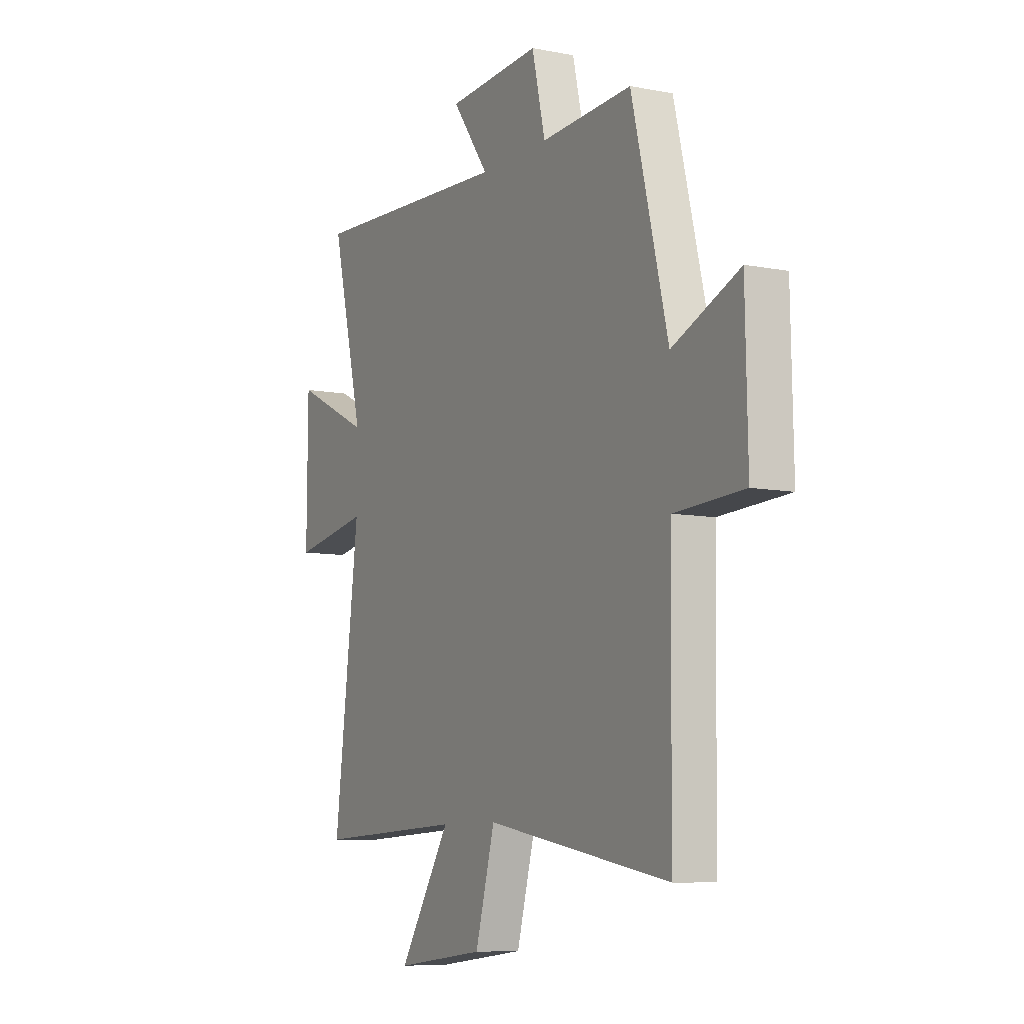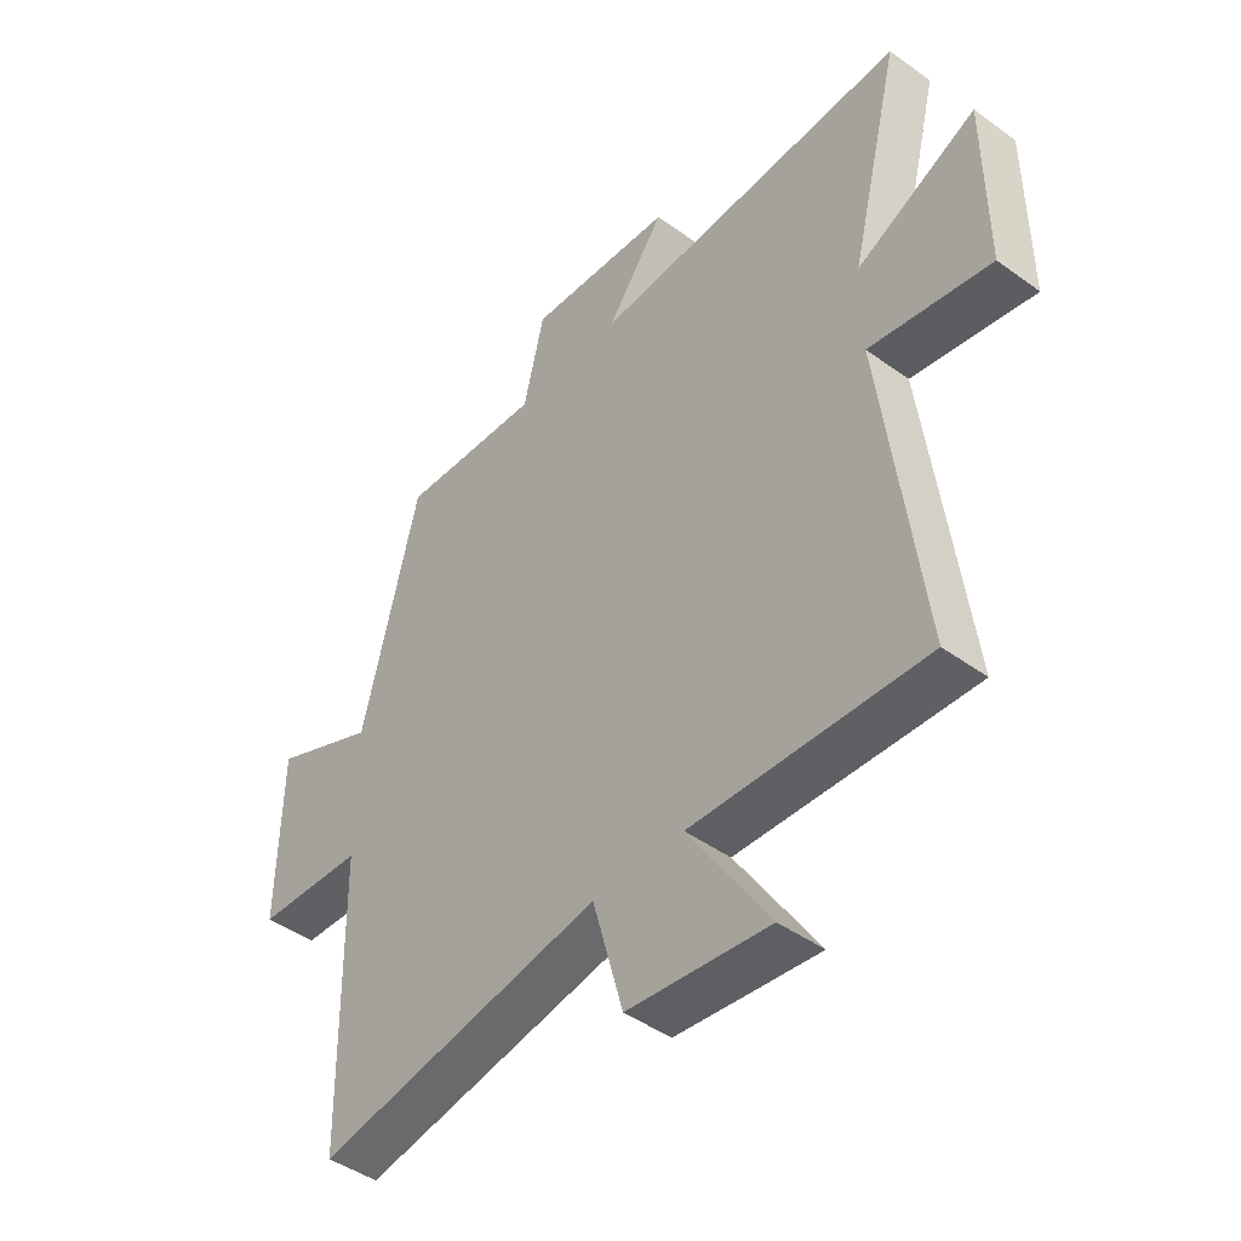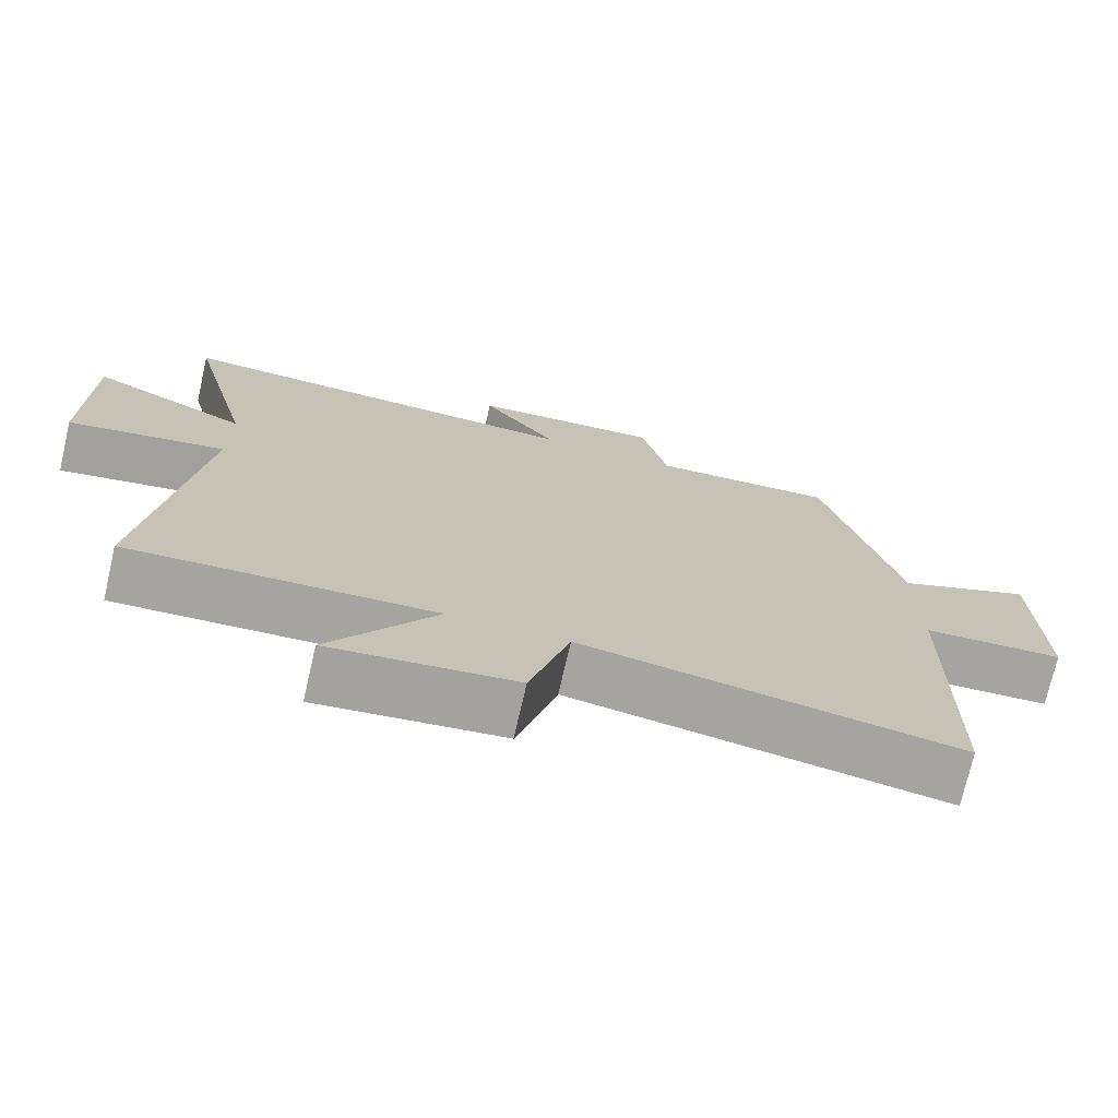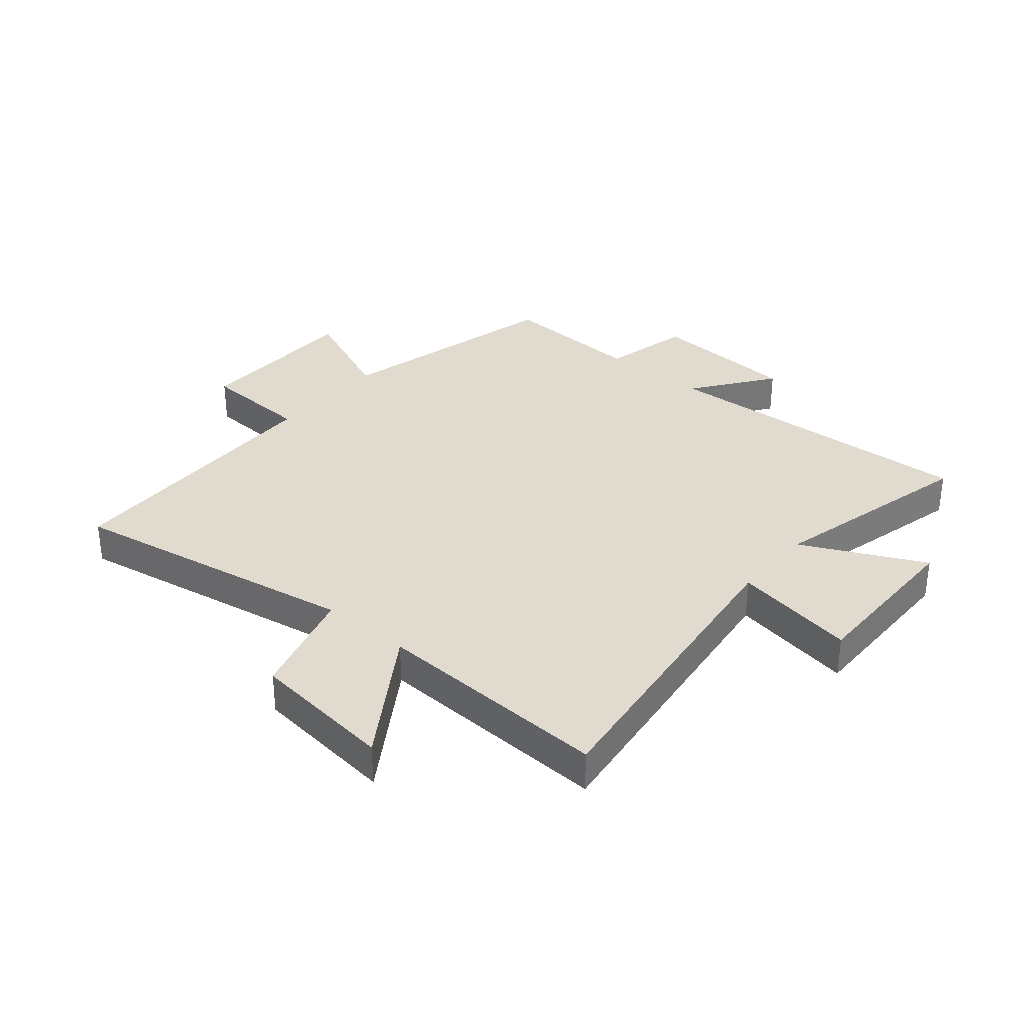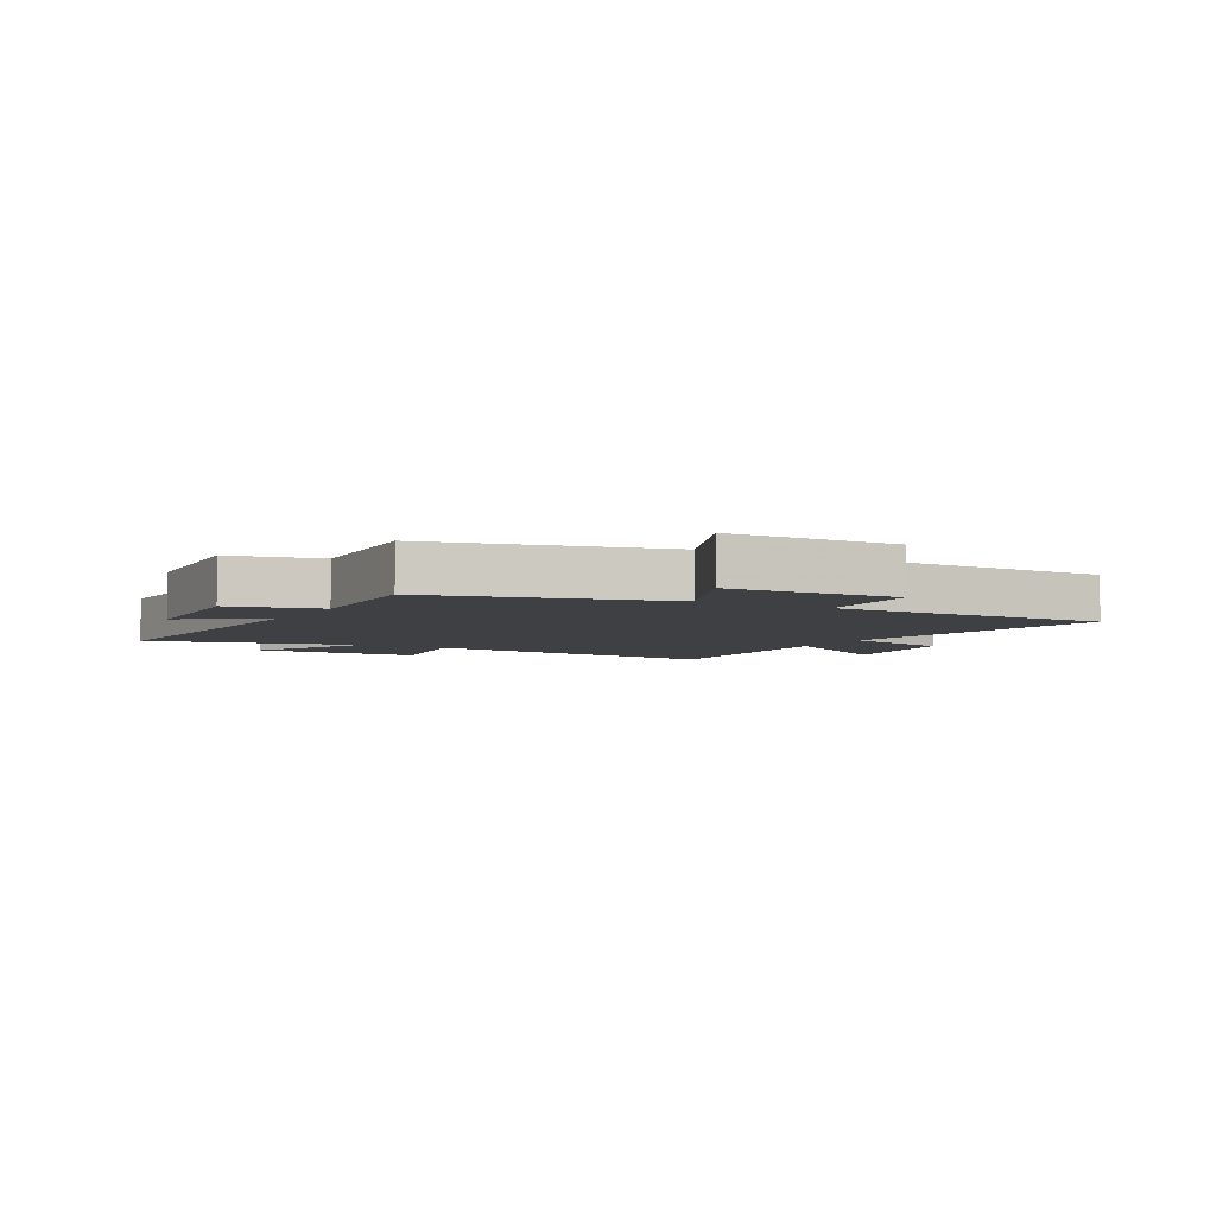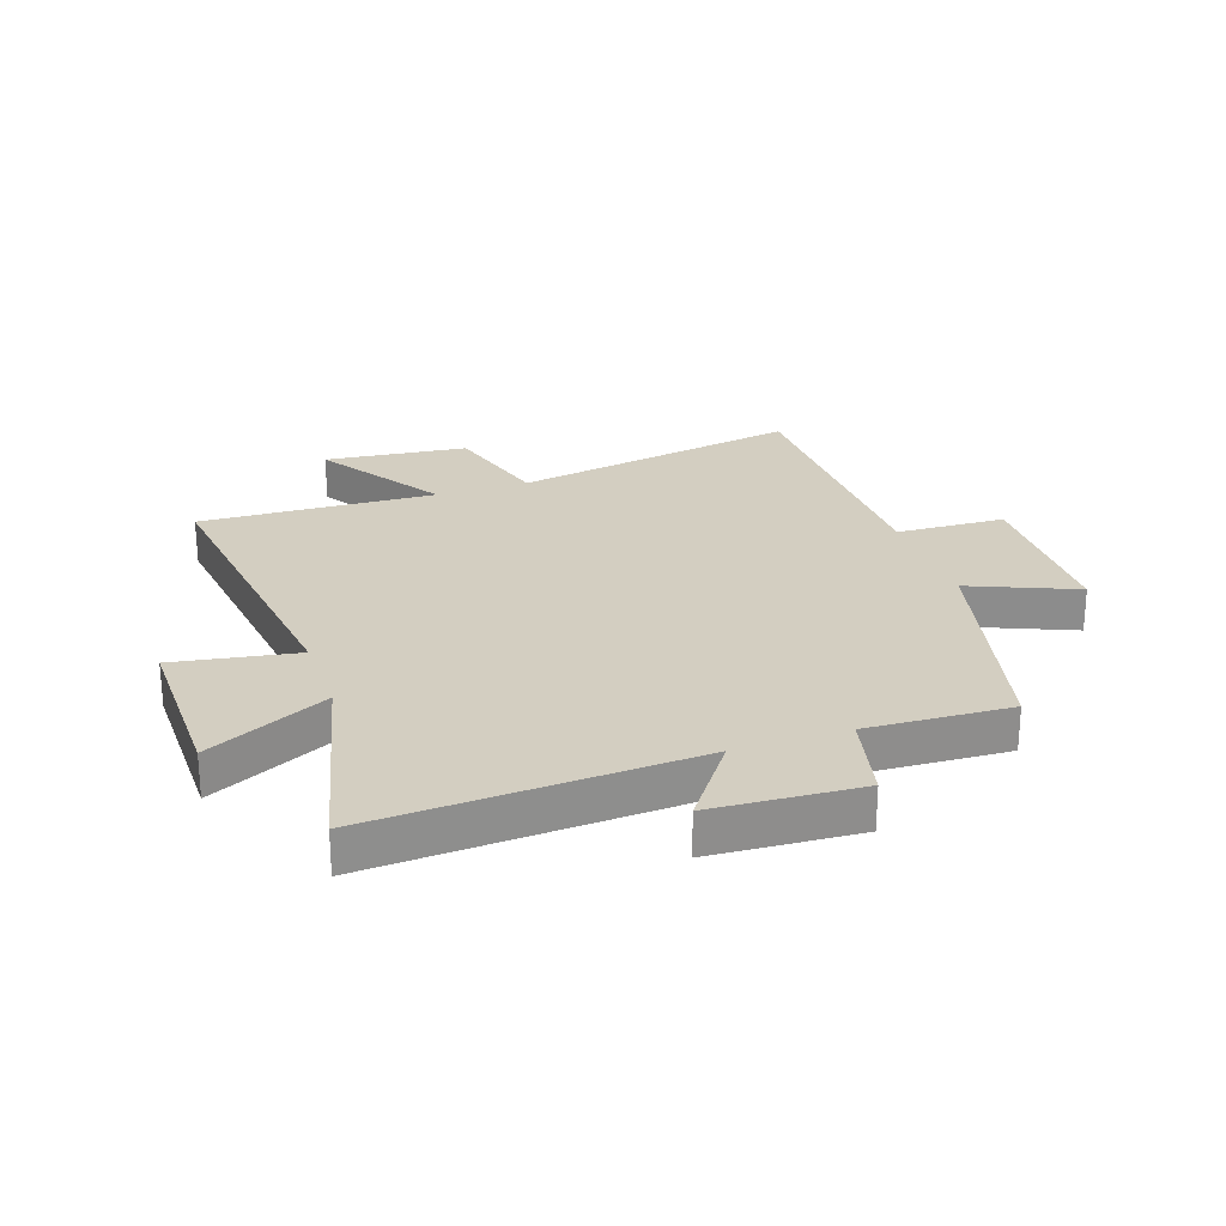
<metadata>
{"format":"obj","ext":"obj","renderer":"f3d","projection":"perspective","resolution":1024,"background":"white","views":[{"elev":-8.3,"azim":61.8,"up":"+Z"},{"elev":-44.9,"azim":-130.0,"up":"+Z"},{"elev":-73.6,"azim":-13.0,"up":"+Z"},{"elev":33.5,"azim":-140.0,"up":"+Y"},{"elev":-4.8,"azim":61.0,"up":"+Y"},{"elev":25.2,"azim":-19.1,"up":"+Y"}]}
</metadata>
<code>
v -0.568 0.07 -0.518
v -0.5 0.07 0.02
v -0.711 0.07 -0.017
v -0.709 0.07 0.273
v -0.5 0.07 0.172
v -0.588 0.07 0.529
v -0.035 0.07 0.5
v -0.135 0.07 0.637
v 0.119 0.07 0.653
v 0.155 0.07 0.5
v 0.402 0.07 0.513
v 0.5 0.07 0.119
v 0.681 0.07 0.196
v 0.687 0.07 -0.094
v 0.5 0.07 -0.103
v 0.493 0.07 -0.587
v -0.005 0.07 -0.5
v -0.058 0.07 -0.69
v -0.304 0.07 -0.718
v -0.163 0.07 -0.5
v -0.568 0 -0.518
v -0.5 0 0.02
v -0.711 0 -0.017
v -0.709 0 0.273
v -0.5 0 0.172
v -0.588 0 0.529
v -0.035 0 0.5
v -0.135 0 0.637
v 0.119 0 0.653
v 0.155 0 0.5
v 0.402 0 0.513
v 0.5 0 0.119
v 0.681 0 0.196
v 0.687 0 -0.094
v 0.5 0 -0.103
v 0.493 0 -0.587
v -0.005 0 -0.5
v -0.058 0 -0.69
v -0.304 0 -0.718
v -0.163 0 -0.5
f 17 18 19 20
f 15 16 17
f 15 17 20
f 12 13 14 15
f 10 11 12 15
f 10 15 20 1
f 7 8 9 10
f 5 6 7
f 5 7 10
f 2 3 4 5
f 2 5 10
f 1 2 10
f 40 39 38 37
f 37 36 35
f 40 37 35
f 35 34 33 32
f 35 32 31 30
f 21 40 35 30
f 30 29 28 27
f 27 26 25
f 30 27 25
f 25 24 23 22
f 30 25 22
f 30 22 21
f 1 21 22 2
f 2 22 23 3
f 3 23 24 4
f 4 24 25 5
f 5 25 26 6
f 6 26 27 7
f 7 27 28 8
f 8 28 29 9
f 9 29 30 10
f 10 30 31 11
f 11 31 32 12
f 12 32 33 13
f 13 33 34 14
f 14 34 35 15
f 15 35 36 16
f 16 36 37 17
f 17 37 38 18
f 18 38 39 19
f 19 39 40 20
f 20 40 21 1

</code>
